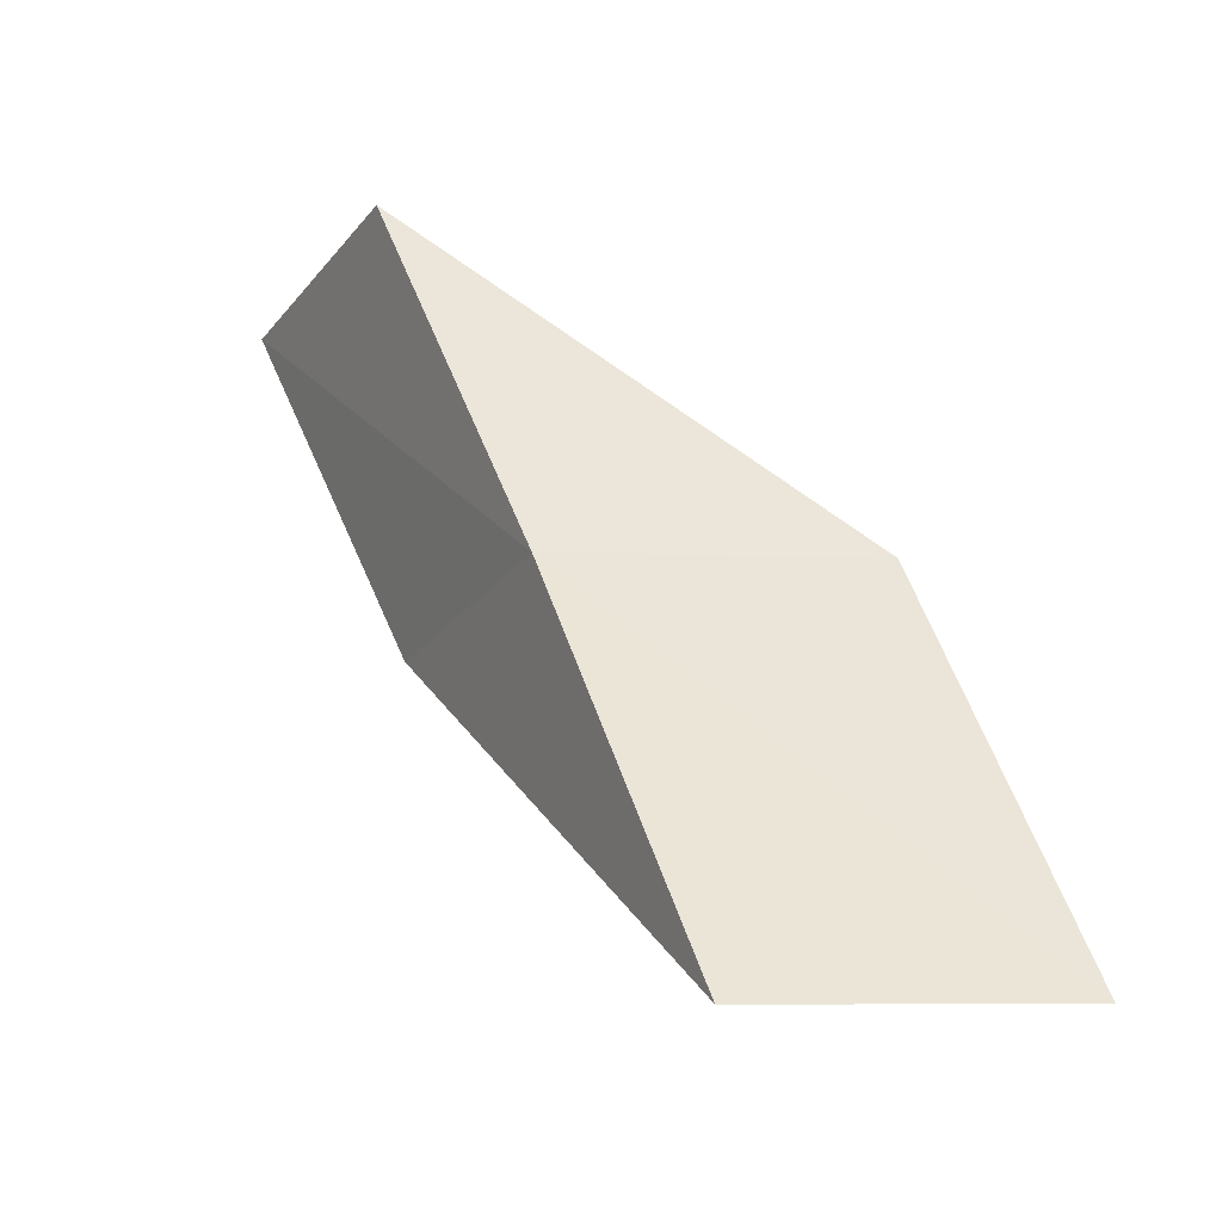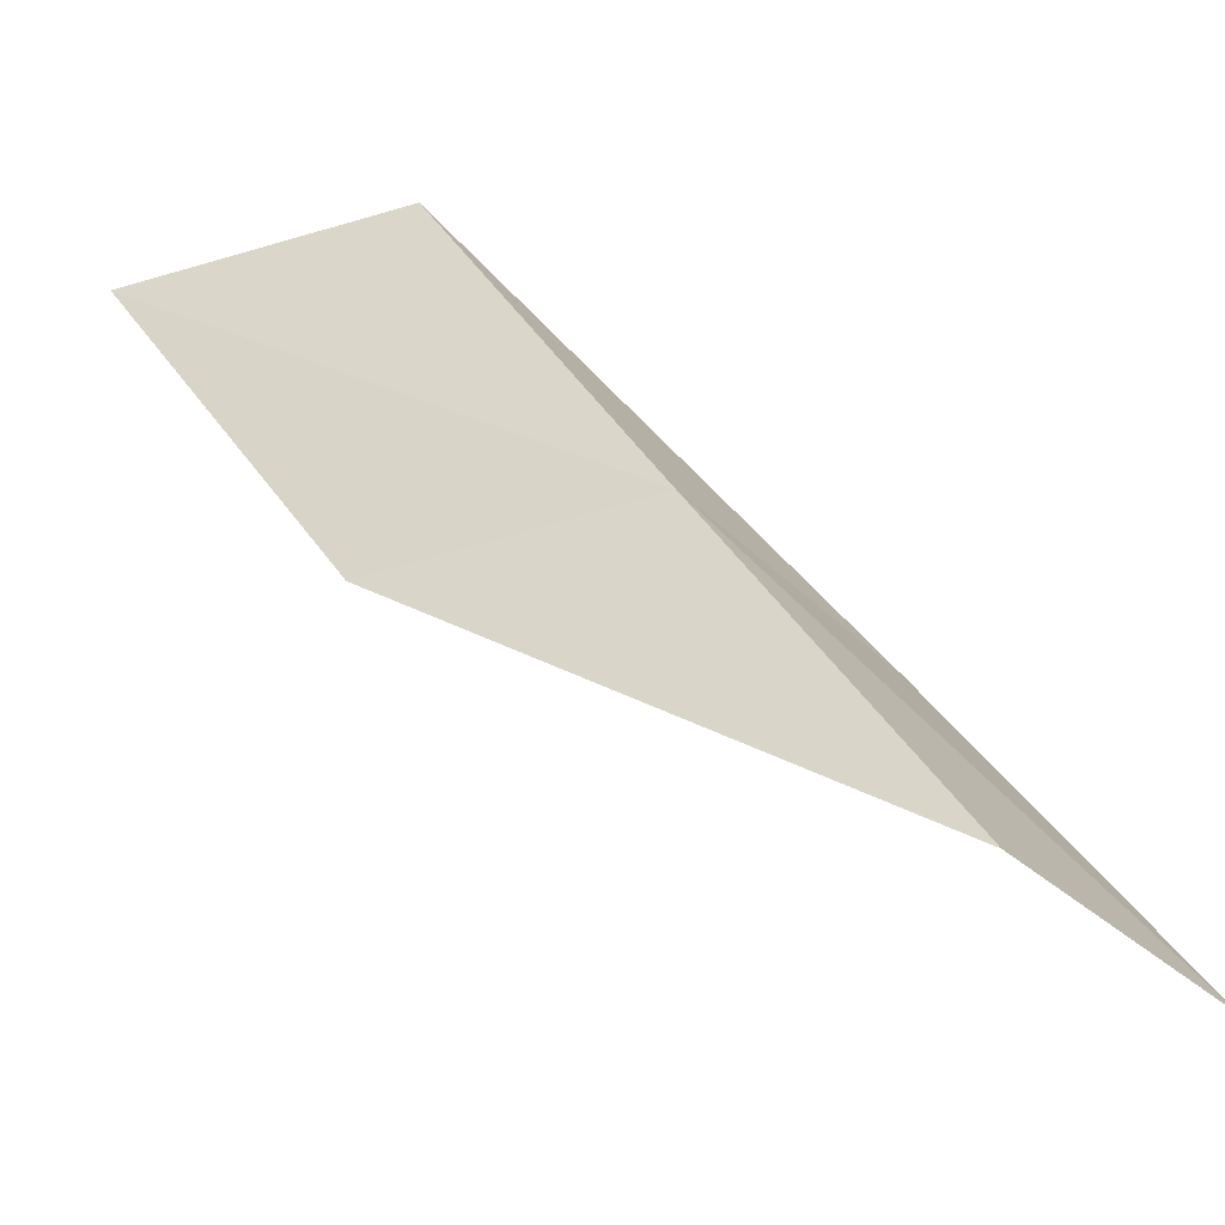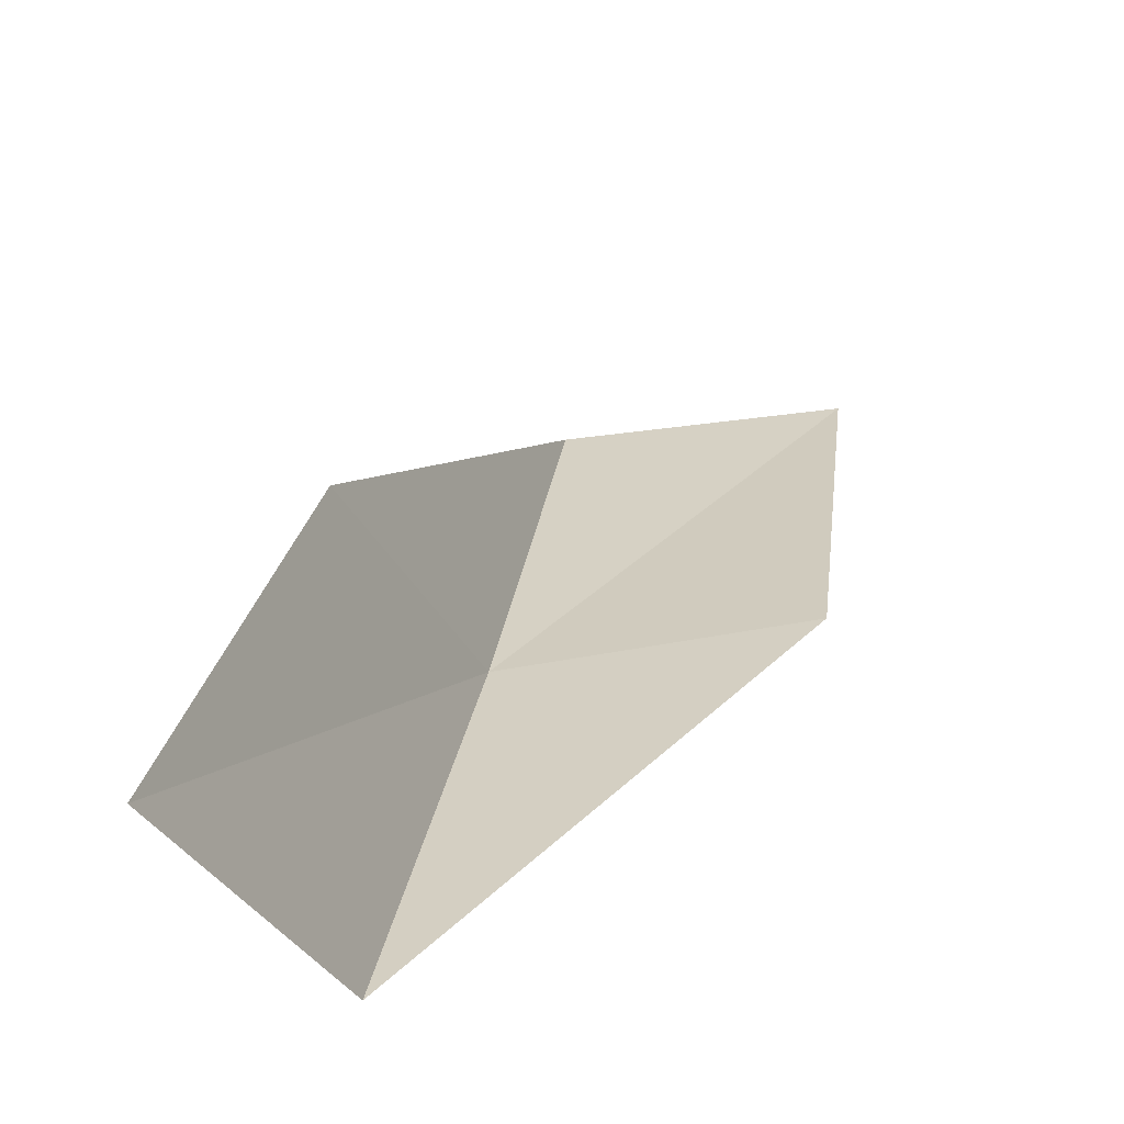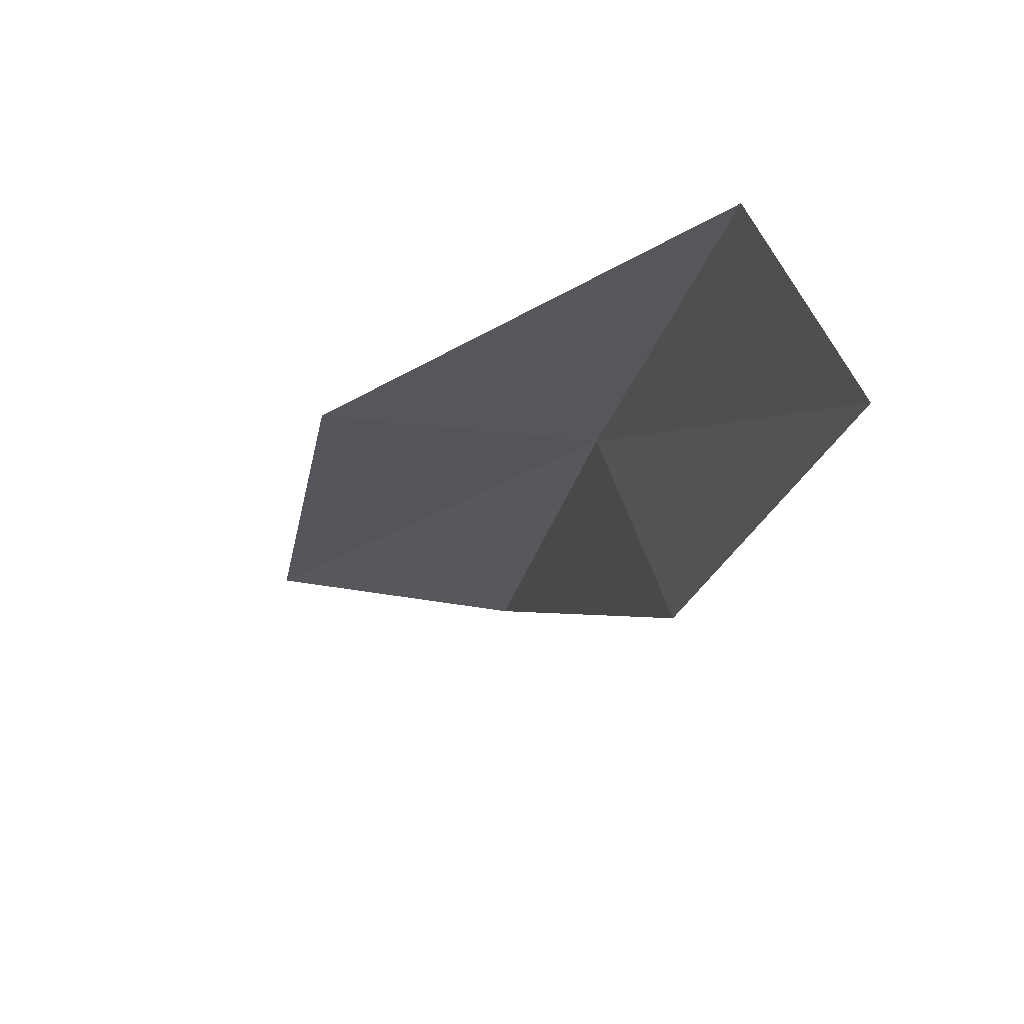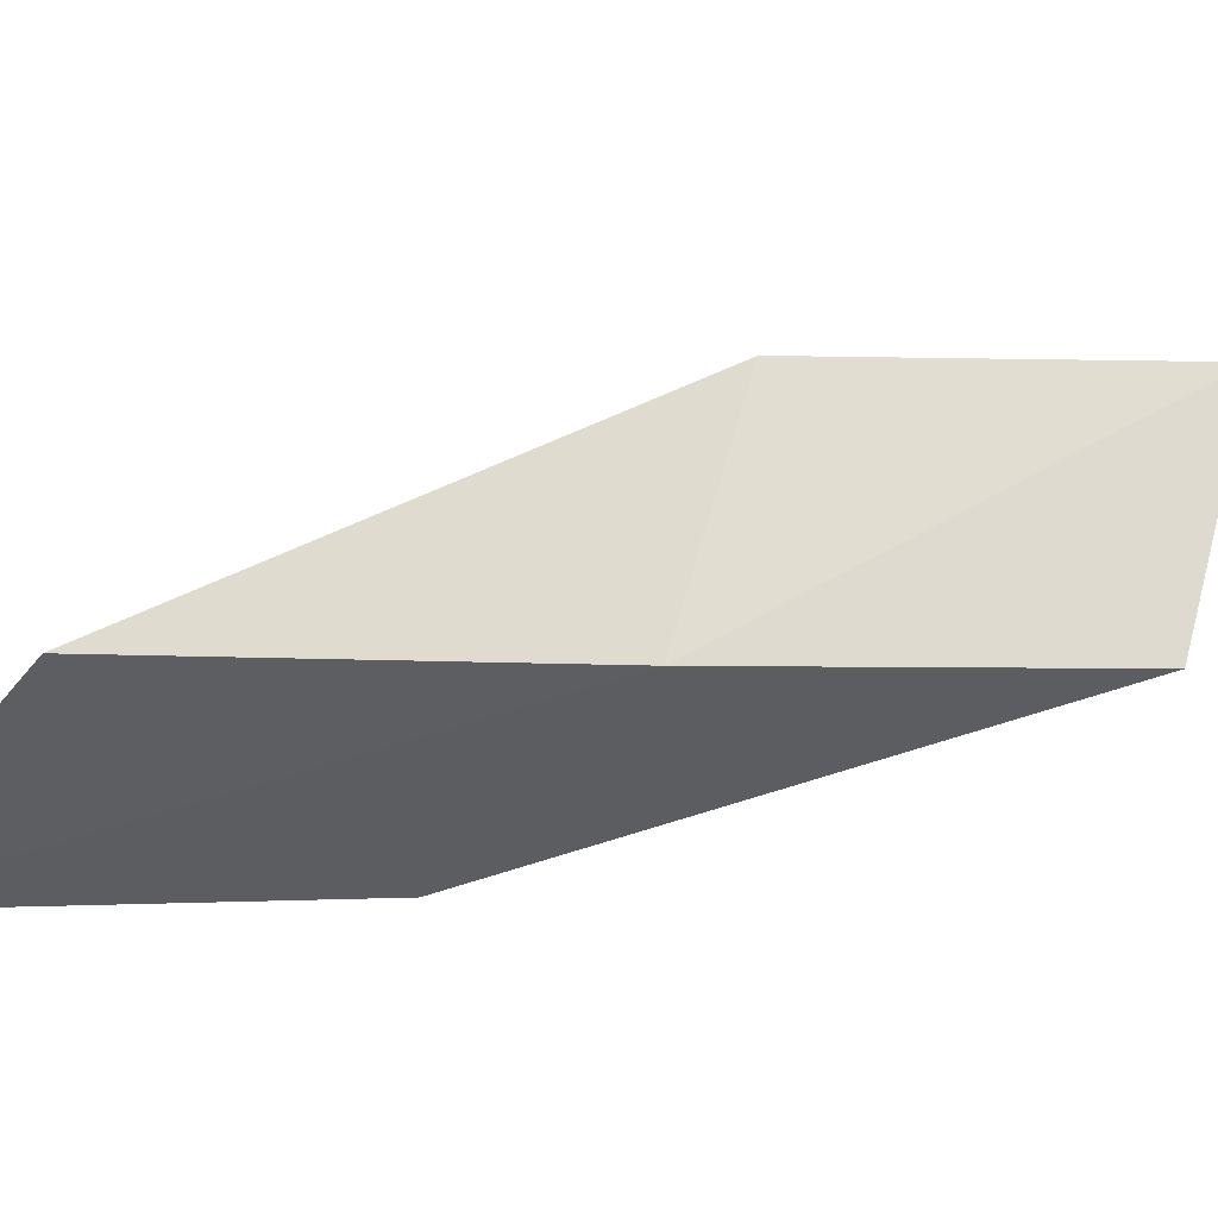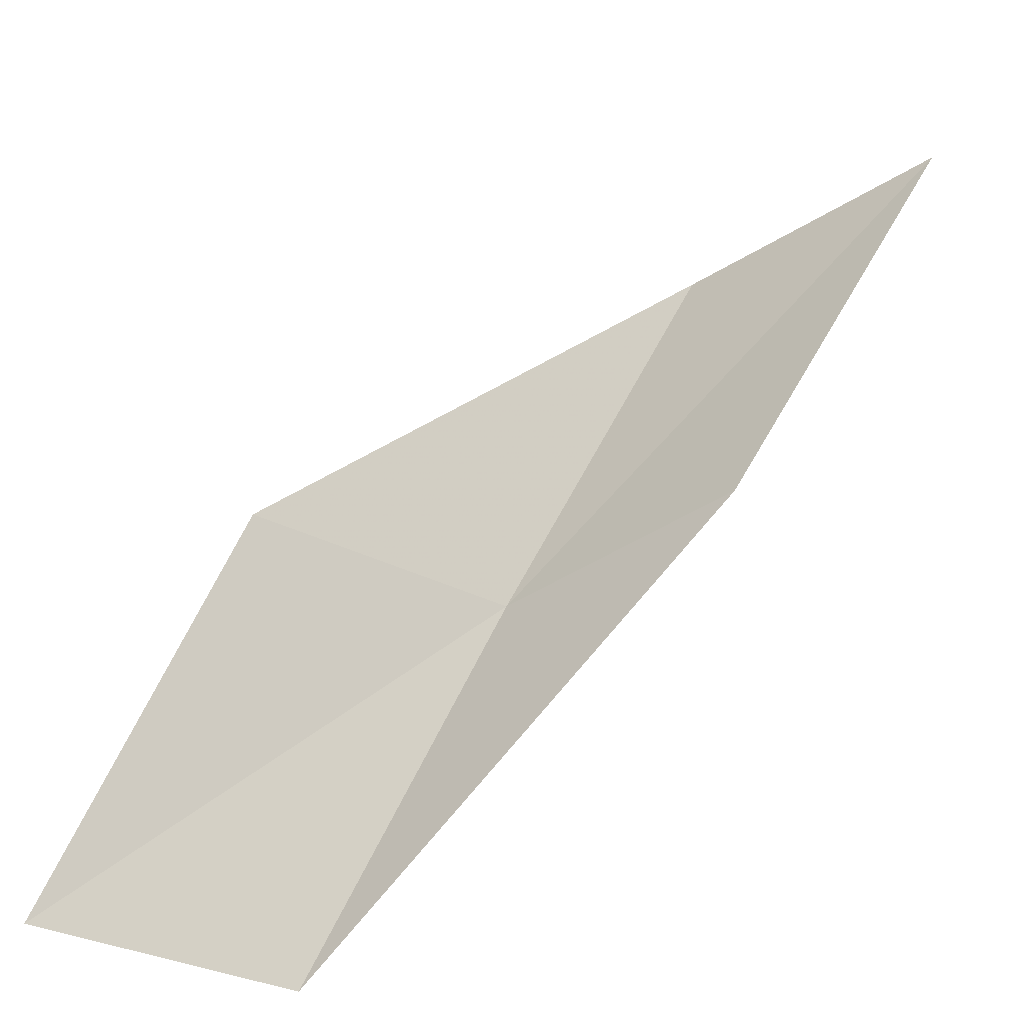
<metadata>
{"format":"obj","ext":"obj","renderer":"f3d","projection":"perspective","resolution":1024,"background":"white","views":[{"elev":-20.2,"azim":-0.1,"up":"+Z"},{"elev":-45.1,"azim":-45.1,"up":"+Z"},{"elev":50.8,"azim":-9.5,"up":"+Y"},{"elev":38.1,"azim":-168.7,"up":"+Z"},{"elev":-53.6,"azim":-128.4,"up":"+Y"},{"elev":-41.8,"azim":152.7,"up":"+Z"}]}
</metadata>
<code>
v 12.56 39.78 52.3
v 15.72 39.91 52.3
v 10.96 41.63 56.66
v 9.499 44.65 56.66
v 11.28 42.64 52.3
v 16.98 37.82 47.94
v 14.01 37.87 47.94
f 1 3 2
f 1 5 4
f 1 4 3
f 1 6 7
f 1 2 6
f 1 7 5

</code>
